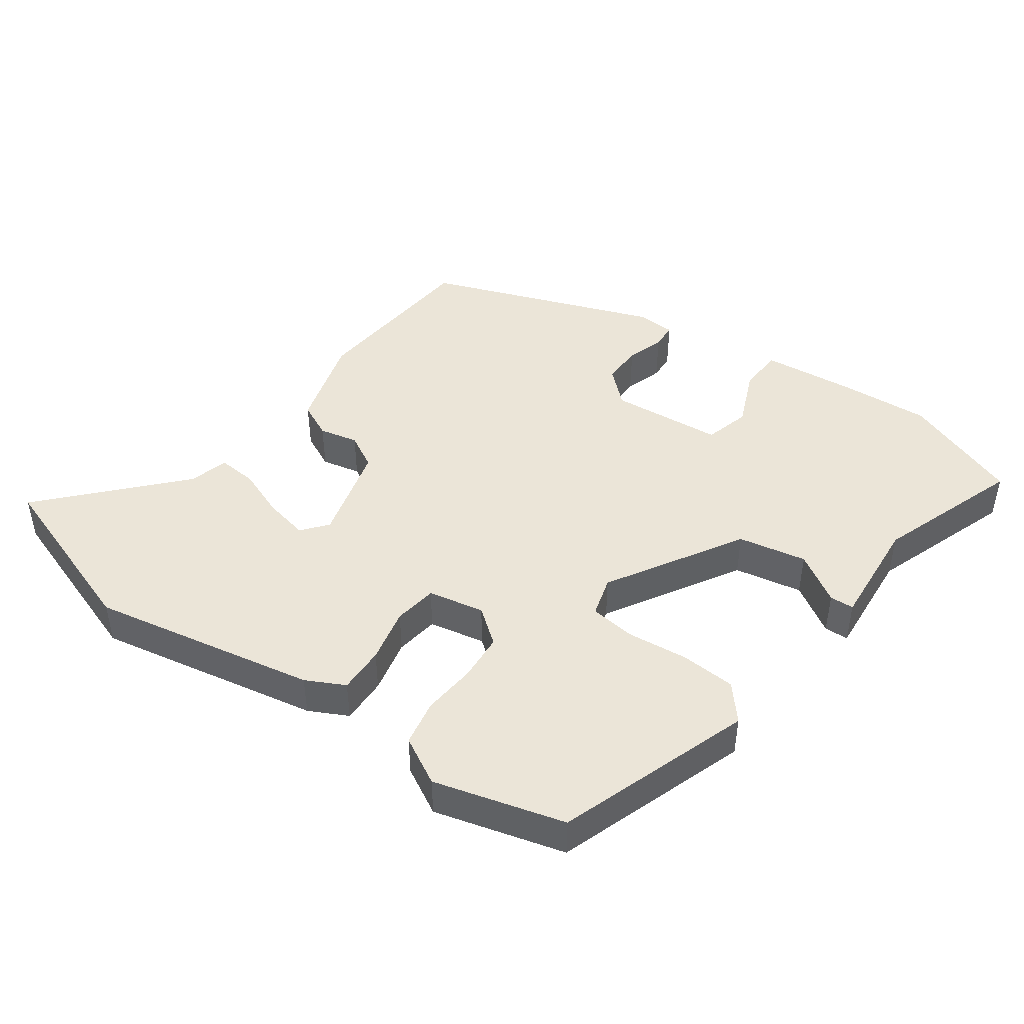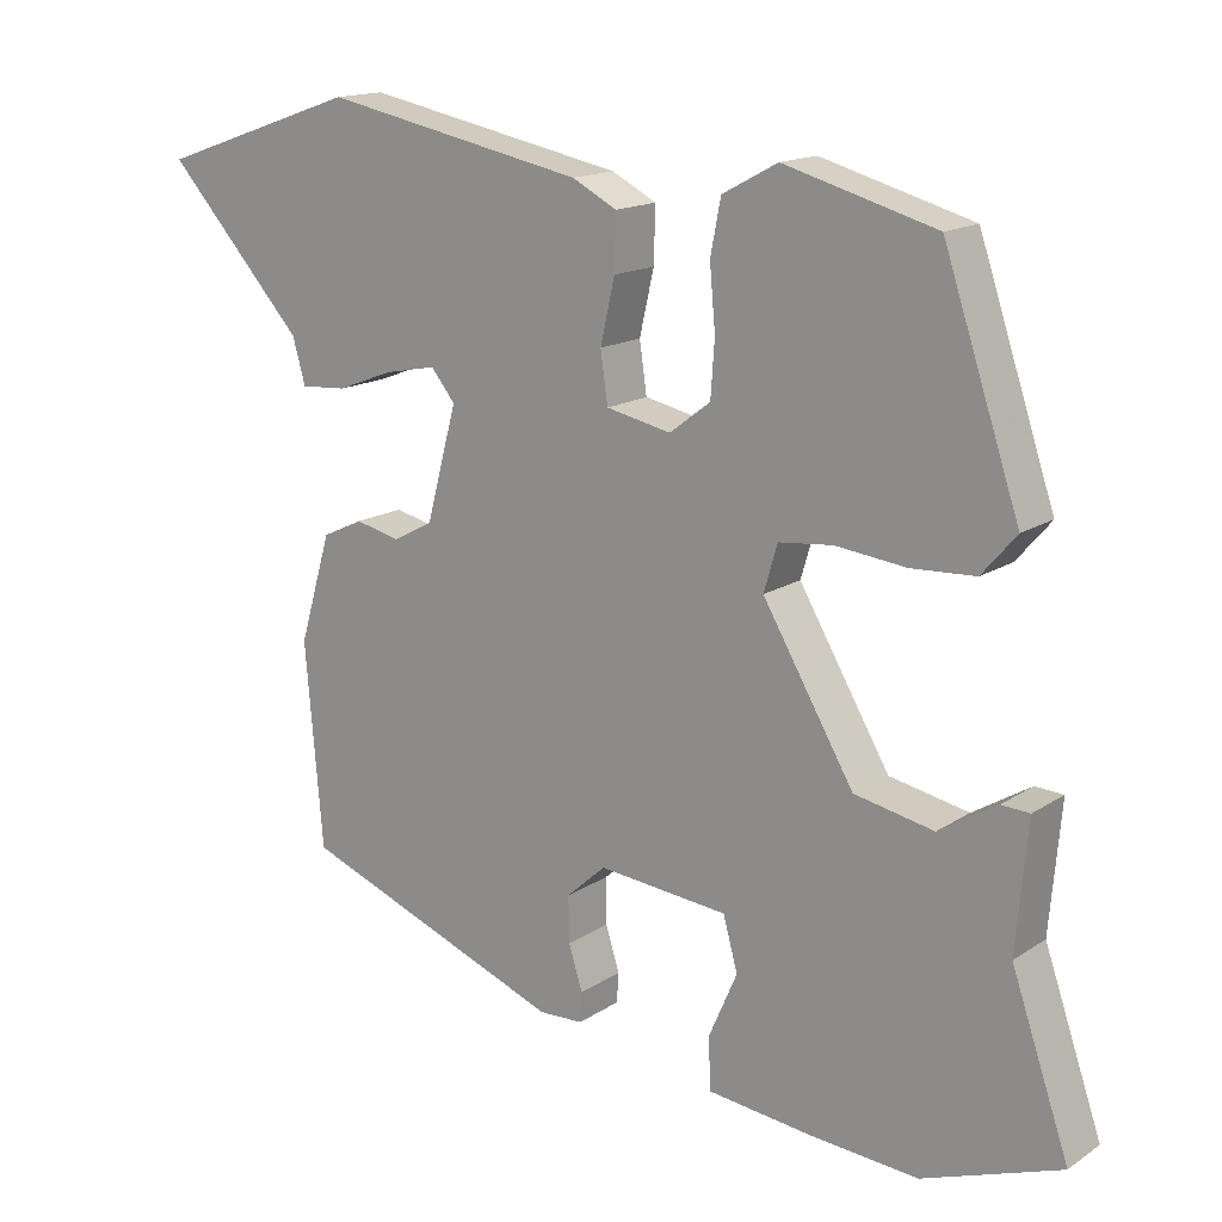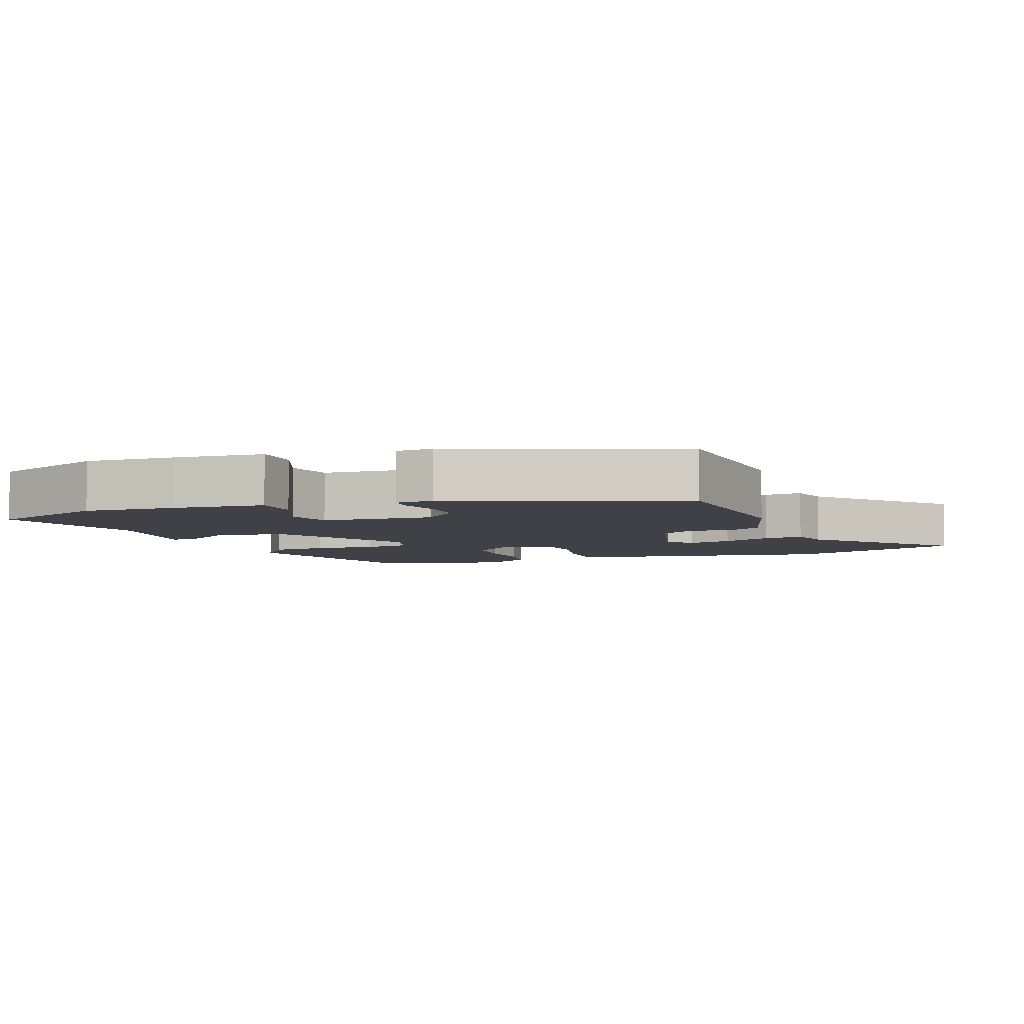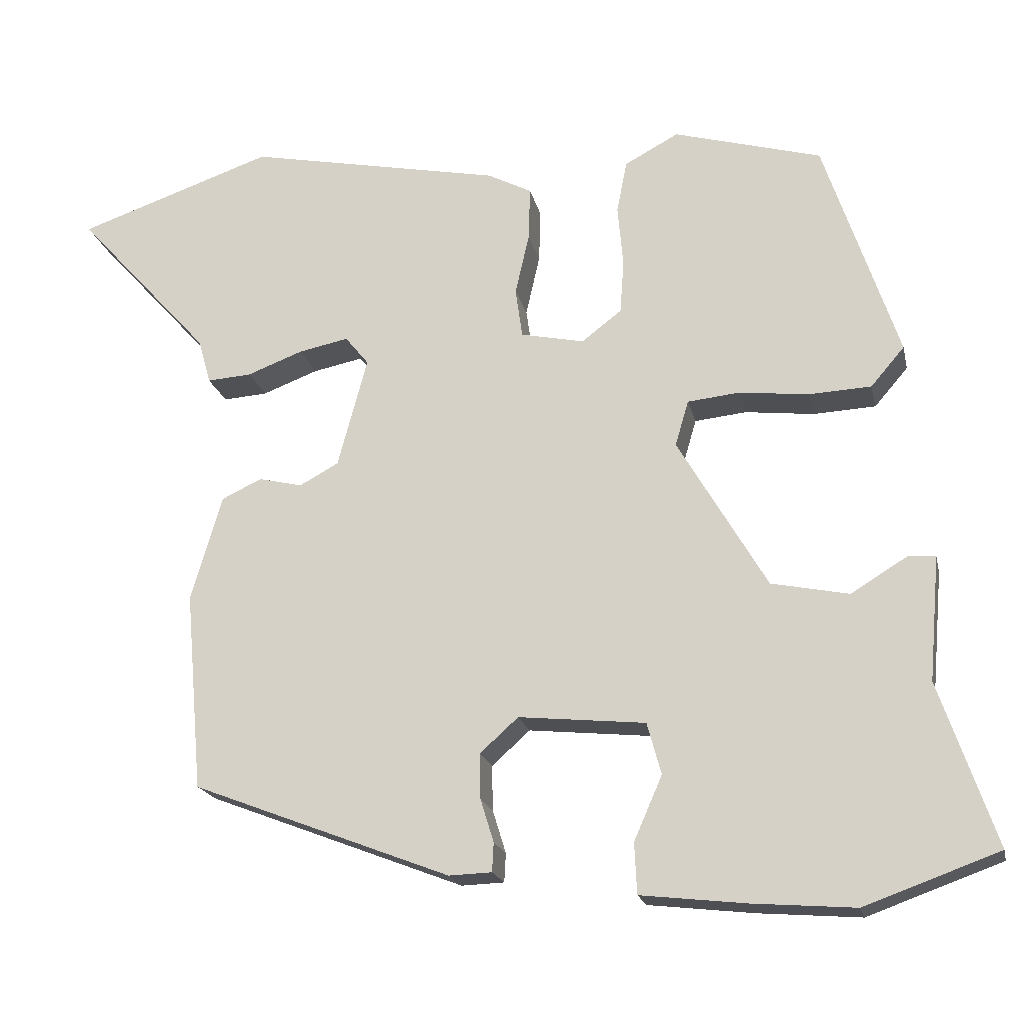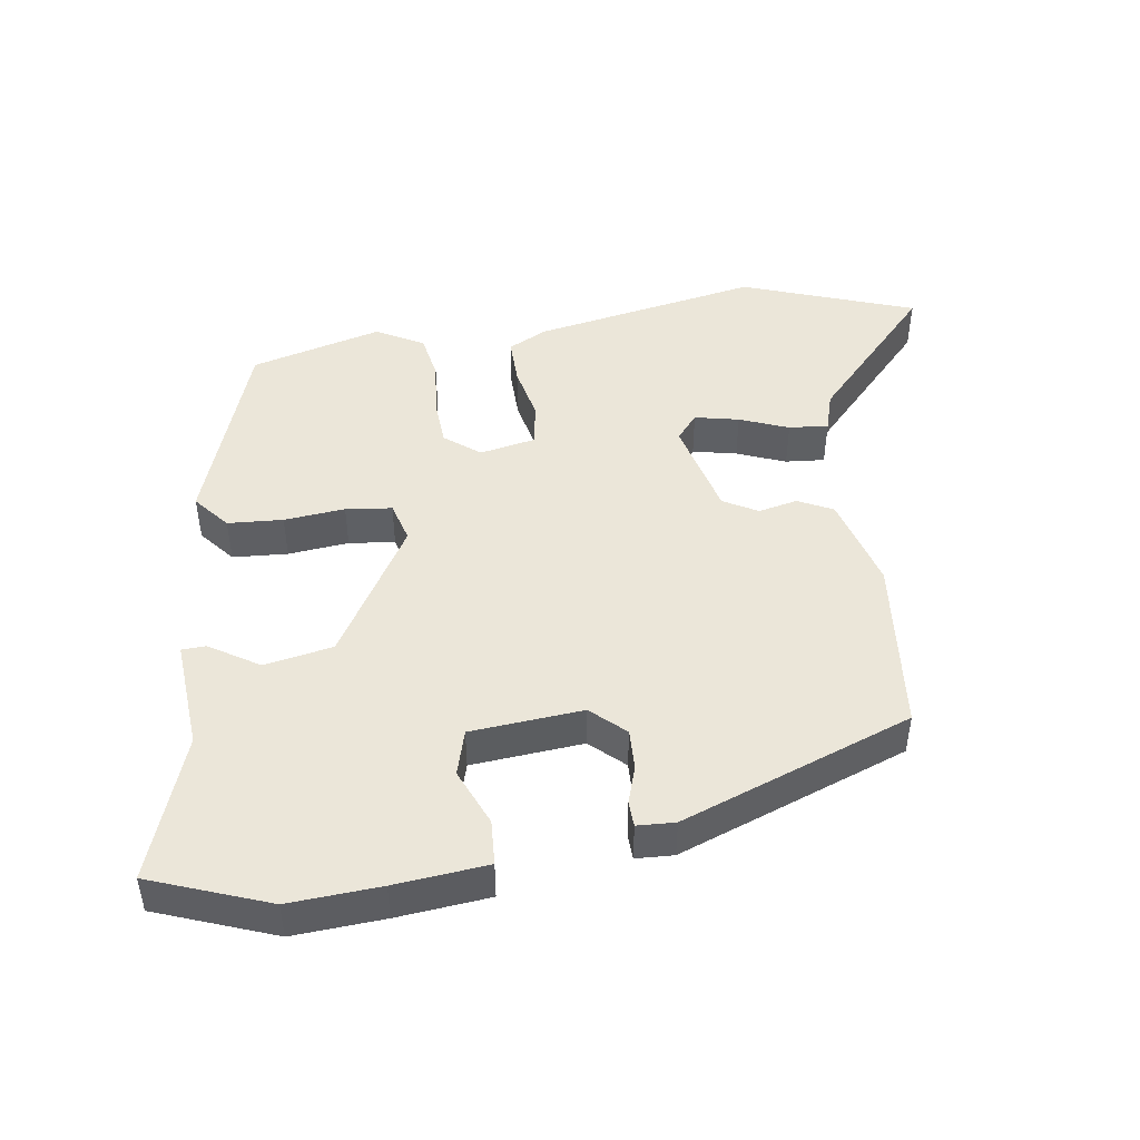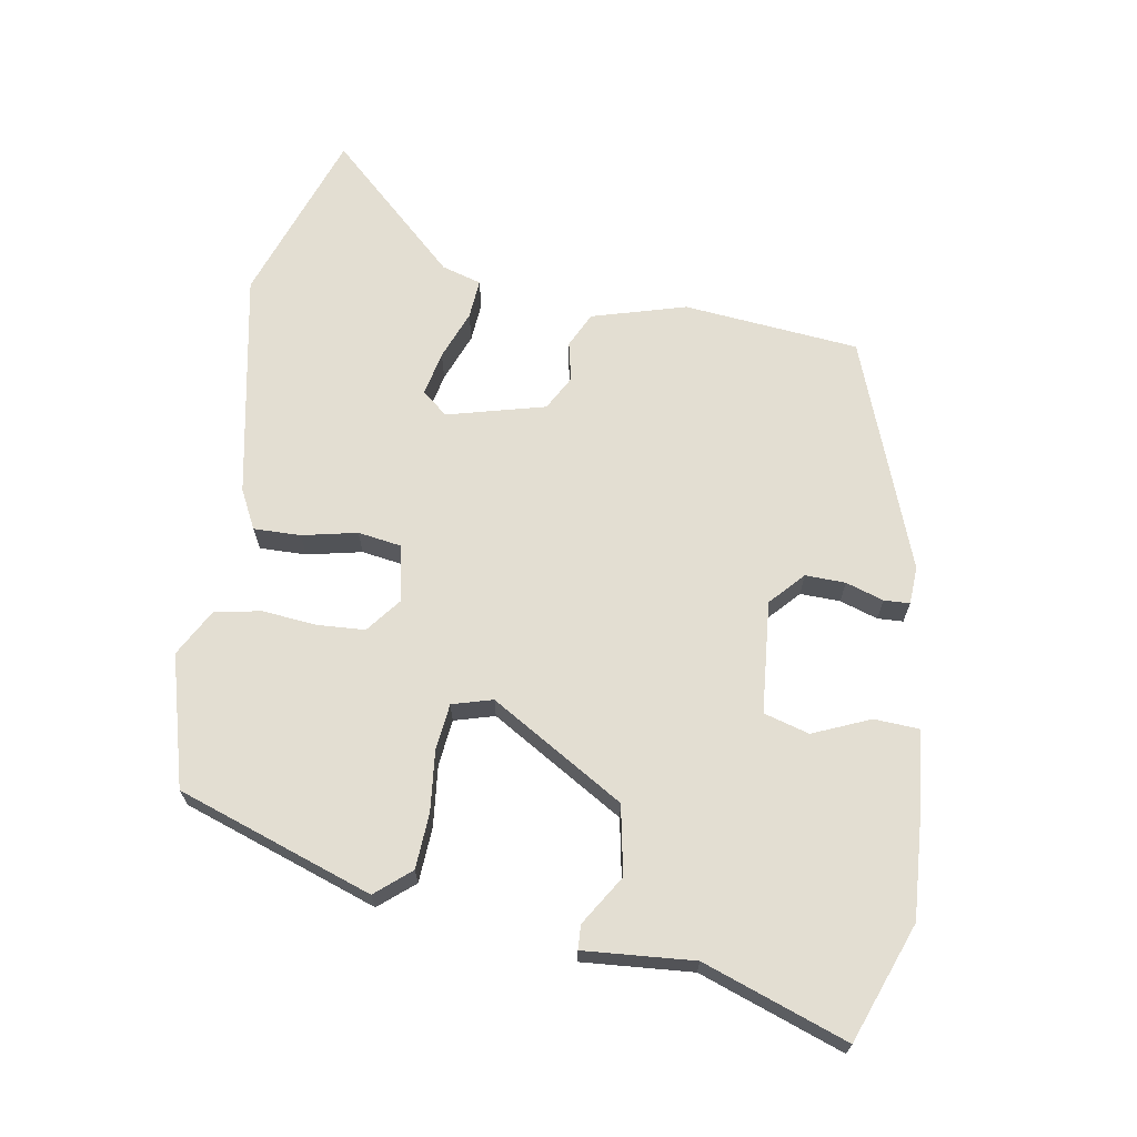
<metadata>
{"format":"obj","ext":"obj","renderer":"f3d","projection":"perspective","resolution":1024,"background":"white","views":[{"elev":45.7,"azim":36.0,"up":"+Y"},{"elev":15.6,"azim":36.7,"up":"+Z"},{"elev":-6.0,"azim":-158.9,"up":"+Y"},{"elev":-19.2,"azim":12.2,"up":"+Z"},{"elev":46.8,"azim":172.4,"up":"+Y"},{"elev":67.6,"azim":100.1,"up":"+Y"}]}
</metadata>
<code>
v -0.645 0.07 0.45
v -0.394 0.07 0.536
v -0.068 0.07 0.471
v -0.012 0.07 0.442
v -0.014 0.07 0.374
v -0.032 0.07 0.295
v -0.023 0.07 0.232
v 0.058 0.07 0.215
v 0.109 0.07 0.254
v 0.114 0.07 0.323
v 0.107 0.07 0.401
v 0.12 0.07 0.468
v 0.189 0.07 0.505
v 0.378 0.07 0.452
v 0.473 0.07 0.169
v 0.43 0.07 0.119
v 0.35 0.07 0.115
v 0.262 0.07 0.125
v 0.195 0.07 0.118
v 0.178 0.07 0.06
v 0.292 0.07 -0.134
v 0.391 0.07 -0.154
v 0.463 0.07 -0.11
v 0.498 0.07 -0.112
v 0.484 0.07 -0.271
v 0.556 0.07 -0.48
v 0.384 0.07 -0.542
v 0.252 0.07 -0.532
v 0.118 0.07 -0.517
v 0.115 0.07 -0.452
v 0.151 0.07 -0.37
v 0.133 0.07 -0.304
v -0.029 0.07 -0.288
v -0.078 0.07 -0.332
v -0.077 0.07 -0.39
v -0.06 0.07 -0.445
v -0.062 0.07 -0.482
v -0.117 0.07 -0.484
v -0.448 0.07 -0.357
v -0.47 0.07 -0.103
v -0.43 0.07 0.032
v -0.379 0.07 0.056
v -0.323 0.07 0.043
v -0.273 0.07 0.07
v -0.235 0.07 0.211
v -0.265 0.07 0.248
v -0.329 0.07 0.235
v -0.4 0.07 0.208
v -0.457 0.07 0.204
v -0.473 0.07 0.261
v -0.645 0 0.45
v -0.394 0 0.536
v -0.068 0 0.471
v -0.012 0 0.442
v -0.014 0 0.374
v -0.032 0 0.295
v -0.023 0 0.232
v 0.058 0 0.215
v 0.109 0 0.254
v 0.114 0 0.323
v 0.107 0 0.401
v 0.12 0 0.468
v 0.189 0 0.505
v 0.378 0 0.452
v 0.473 0 0.169
v 0.43 0 0.119
v 0.35 0 0.115
v 0.262 0 0.125
v 0.195 0 0.118
v 0.178 0 0.06
v 0.292 0 -0.134
v 0.391 0 -0.154
v 0.463 0 -0.11
v 0.498 0 -0.112
v 0.484 0 -0.271
v 0.556 0 -0.48
v 0.384 0 -0.542
v 0.252 0 -0.532
v 0.118 0 -0.517
v 0.115 0 -0.452
v 0.151 0 -0.37
v 0.133 0 -0.304
v -0.029 0 -0.288
v -0.078 0 -0.332
v -0.077 0 -0.39
v -0.06 0 -0.445
v -0.062 0 -0.482
v -0.117 0 -0.484
v -0.448 0 -0.357
v -0.47 0 -0.103
v -0.43 0 0.032
v -0.379 0 0.056
v -0.323 0 0.043
v -0.273 0 0.07
v -0.235 0 0.211
v -0.265 0 0.248
v -0.329 0 0.235
v -0.4 0 0.208
v -0.457 0 0.204
v -0.473 0 0.261
f 47 48 49 50
f 46 47 50 1
f 40 41 42 43
f 40 43 44
f 39 40 44
f 38 39 44
f 35 36 37 38
f 34 35 38 44
f 33 34 44 45
f 28 29 30 31
f 28 31 32
f 25 26 27 28
f 25 28 32
f 22 23 24 25
f 21 22 25 32
f 20 21 32 33
f 15 16 17 18
f 15 18 19
f 14 15 19
f 13 14 19
f 10 11 12 13
f 9 10 13 19
f 8 9 19 20
f 3 4 5 6
f 3 6 7
f 46 1 2 3
f 45 46 3 7
f 20 33 45
f 7 8 20 45
f 100 99 98 97
f 51 100 97 96
f 93 92 91 90
f 94 93 90
f 94 90 89
f 94 89 88
f 88 87 86 85
f 94 88 85 84
f 95 94 84 83
f 81 80 79 78
f 82 81 78
f 78 77 76 75
f 82 78 75
f 75 74 73 72
f 82 75 72 71
f 83 82 71 70
f 68 67 66 65
f 69 68 65
f 69 65 64
f 69 64 63
f 63 62 61 60
f 69 63 60 59
f 70 69 59 58
f 56 55 54 53
f 57 56 53
f 53 52 51 96
f 57 53 96 95
f 95 83 70
f 95 70 58 57
f 1 51 52 2
f 2 52 53 3
f 3 53 54 4
f 4 54 55 5
f 5 55 56 6
f 6 56 57 7
f 7 57 58 8
f 8 58 59 9
f 9 59 60 10
f 10 60 61 11
f 11 61 62 12
f 12 62 63 13
f 13 63 64 14
f 14 64 65 15
f 15 65 66 16
f 16 66 67 17
f 17 67 68 18
f 18 68 69 19
f 19 69 70 20
f 20 70 71 21
f 21 71 72 22
f 22 72 73 23
f 23 73 74 24
f 24 74 75 25
f 25 75 76 26
f 26 76 77 27
f 27 77 78 28
f 28 78 79 29
f 29 79 80 30
f 30 80 81 31
f 31 81 82 32
f 32 82 83 33
f 33 83 84 34
f 34 84 85 35
f 35 85 86 36
f 36 86 87 37
f 37 87 88 38
f 38 88 89 39
f 39 89 90 40
f 40 90 91 41
f 41 91 92 42
f 42 92 93 43
f 43 93 94 44
f 44 94 95 45
f 45 95 96 46
f 46 96 97 47
f 47 97 98 48
f 48 98 99 49
f 49 99 100 50
f 50 100 51 1

</code>
